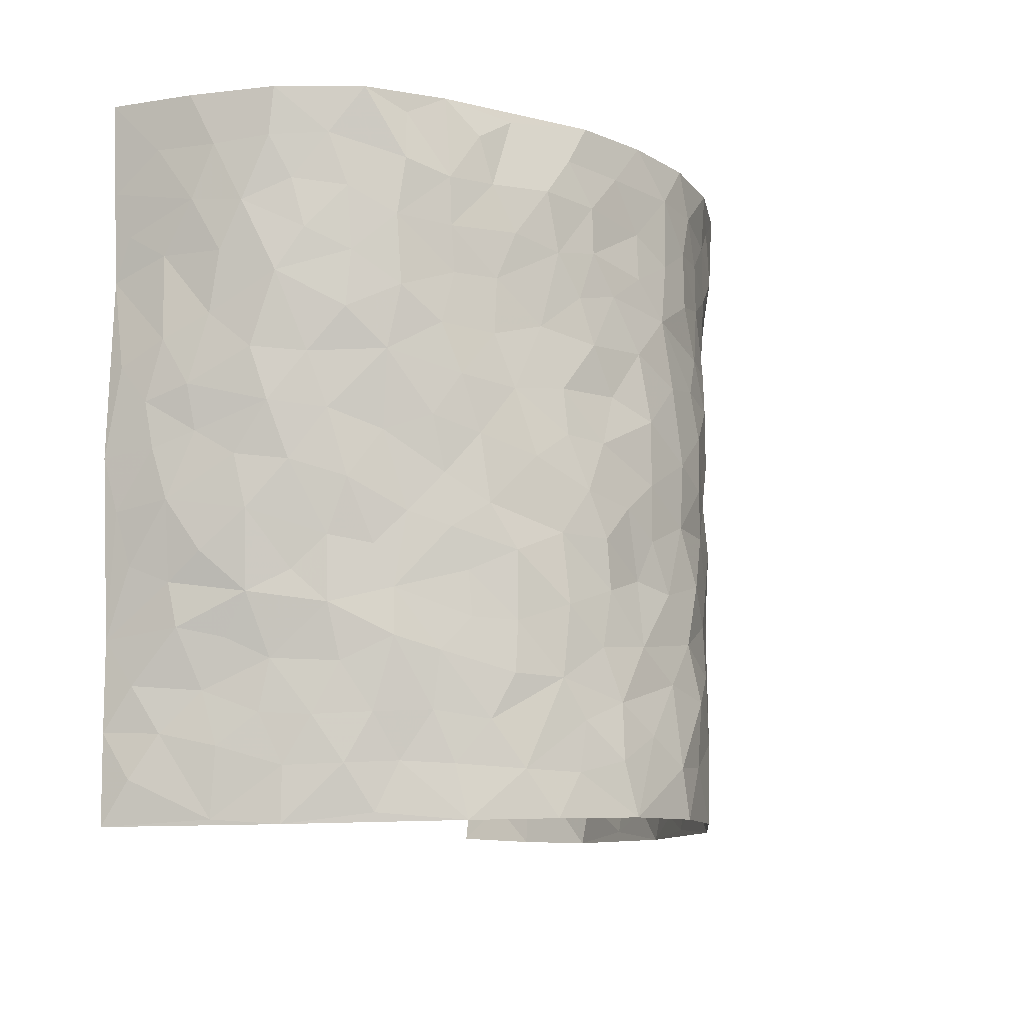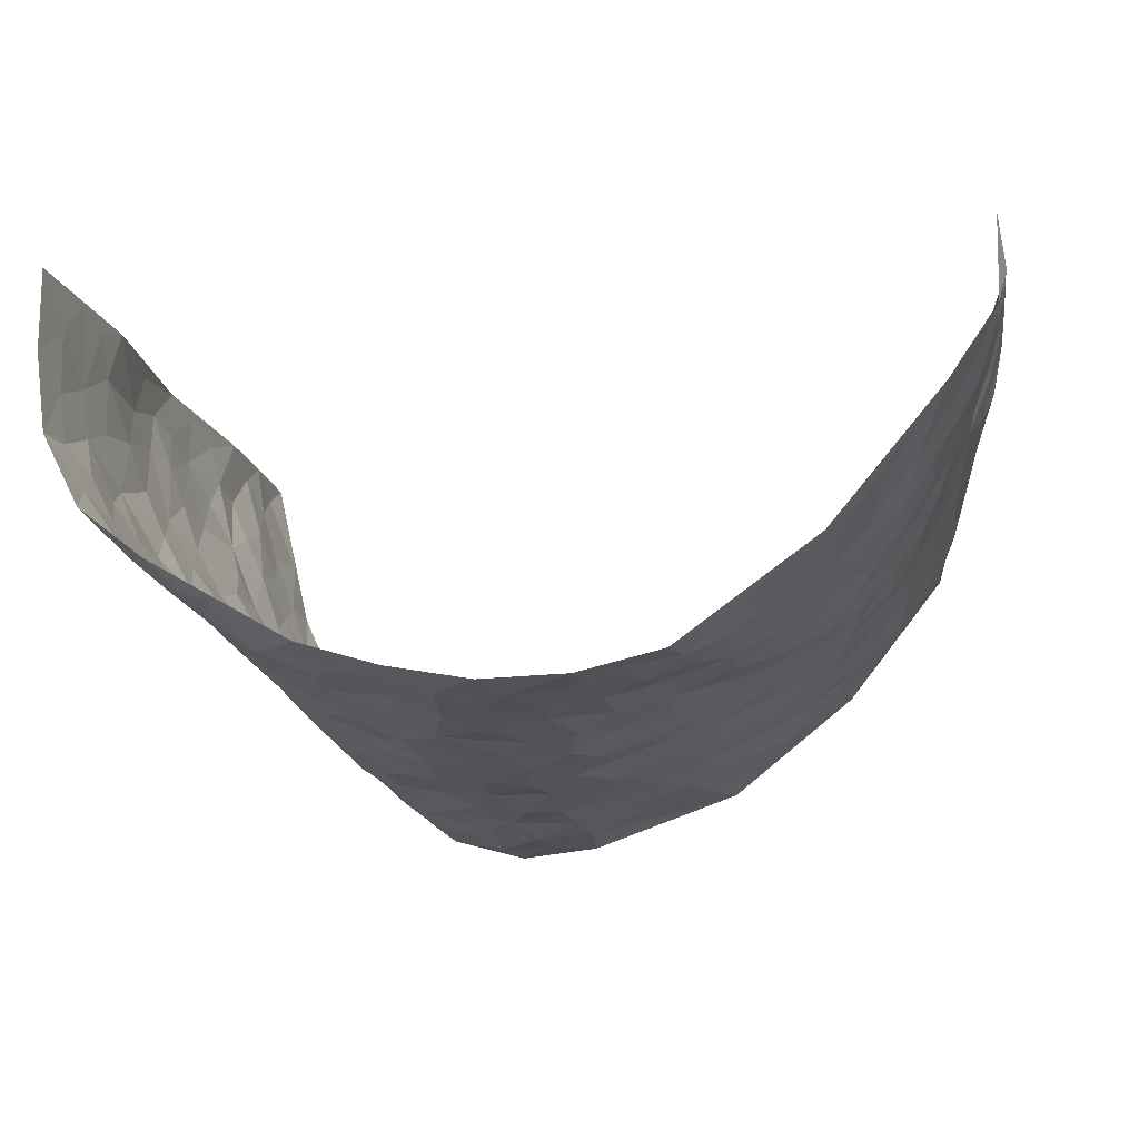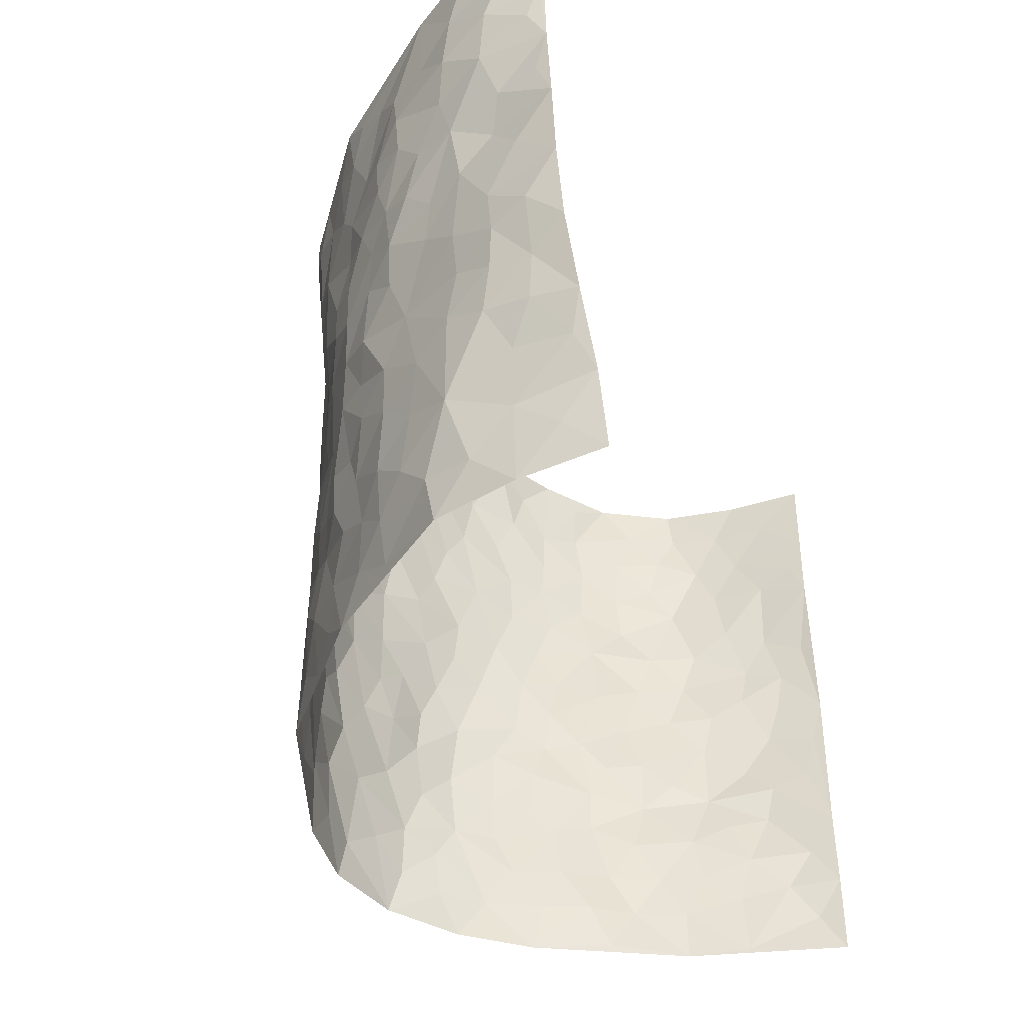
<metadata>
{"format":"obj","ext":"obj","renderer":"f3d","projection":"perspective","resolution":1024,"background":"white","views":[{"elev":-10.9,"azim":113.5,"up":"+Y"},{"elev":-17.4,"azim":-170.3,"up":"+Z"},{"elev":-41.4,"azim":-69.4,"up":"+Y"}]}
</metadata>
<code>
v -0.6056 0.02186 0.4201
v -0.6681 1.009 0.3656
v 0.5808 -0.0105 0.4118
v 0.6267 0.9848 0.3995
v -0.6095 0.3999 0.218
v -0.6785 0.5126 0.3852
v -0.6351 0.3668 0.2748
v 0.01099 0.006807 -0.2499
v -0.6475 0.2668 0.4021
v -0.649 0.3501 0.339
v -0.5689 0.008324 0.1783
v -0.6161 0.1456 0.4126
v -0.5663 0.2981 0.1448
v -0.5974 0.01364 0.2977
v -0.6253 0.2972 0.2625
v -0.4157 0.005106 -0.01434
v -0.6312 0.2048 0.3861
v -0.2649 0.1713 -0.1418
v -0.6007 0.329 0.2016
v -0.6048 0.1328 0.297
v -0.6089 0.08001 0.3604
v -0.5914 0.07333 0.2337
v -0.5427 0.1317 0.1179
v -0.5682 0.08062 0.1644
v -0.6192 0.2194 0.3013
v -0.6392 0.2823 0.332
v -0.596 0.1836 0.1998
v -0.5539 0.2147 0.1327
v -0.6446 0.4973 0.2748
v -0.6701 0.3893 0.3915
v -0.5959 1.003 0.1429
v -0.4536 0.2262 0.01197
v 0.2637 0.16 -0.2137
v -0.682 0.7616 0.3758
v -0.3253 0.3963 -0.09709
v -0.6201 0.7593 0.1883
v -0.6347 0.8372 0.1977
v -0.4975 0.4457 0.03133
v -0.5115 0.6092 0.04273
v -0.4362 1 -0.04586
v -0.6756 0.6987 0.3565
v -0.5525 0.5666 0.08965
v -0.3574 0.755 -0.1041
v -0.434 0.2836 -0.007678
v -0.4008 0.2285 -0.04461
v -0.4239 0.1657 -0.01658
v -0.4012 0.6384 -0.06322
v -0.3293 0.5624 -0.103
v 0.1745 0.4779 -0.2272
v -0.296 0.2248 -0.115
v -0.1928 0.6139 -0.1797
v -0.3415 0.6306 -0.1064
v -0.27 0.06169 -0.1352
v -0.5343 0.7133 0.05726
v -0.3454 0.1979 -0.07899
v -0.6411 0.627 0.2806
v -0.02649 0.3528 -0.2379
v 0.06753 0.3448 -0.2557
v 0.2995 0.4525 -0.1809
v -0.08416 0.5561 -0.2228
v -0.151 0.5599 -0.1993
v 0.1016 0.6358 -0.2356
v -0.5237 0.3497 0.07779
v -0.5933 0.5798 0.1678
v -0.6791 0.8209 0.3453
v -0.4678 0.1334 0.03178
v -0.3197 0.0156 -0.0921
v -0.6143 0.4729 0.2126
v -0.5107 0.1764 0.0704
v -0.4954 0.02305 0.08125
v -0.2224 0.005454 -0.1684
v -0.5041 0.09236 0.07455
v -0.4557 0.05728 0.02532
v -0.3718 0.04048 -0.05434
v -0.3885 0.1069 -0.04364
v -0.6571 0.6951 0.2936
v -0.6755 0.8851 0.3626
v -0.5859 0.5149 0.1596
v 0.007317 1.003 -0.2192
v -0.6268 0.6821 0.2103
v -0.4753 0.3187 0.02536
v -0.4488 0.4641 -0.01784
v 0.01509 0.5773 -0.2453
v -0.03803 0.4878 -0.232
v 0.01372 0.4252 -0.2446
v -0.1077 0.133 -0.2079
v -0.4931 0.6728 0.01626
v -0.6612 0.5728 0.3212
v -0.5935 0.6963 0.1466
v -0.3928 0.3006 -0.0519
v -0.5206 0.2716 0.07917
v -0.4392 0.6905 -0.02667
v -0.1553 0.4889 -0.1904
v -0.2363 0.4396 -0.1532
v -0.5442 0.6524 0.0767
v -0.001011 0.1223 -0.2481
v -0.37 0.5125 -0.07713
v -0.3061 0.2917 -0.1124
v -0.2168 0.5077 -0.1624
v -0.1623 0.3859 -0.1902
v -0.6806 0.6376 0.3812
v -0.5796 0.6271 0.1242
v -0.6245 0.5869 0.2248
v -0.3216 0.1137 -0.1028
v -0.4585 0.5357 -0.01542
v -0.5517 0.4109 0.1194
v -0.114 0.3287 -0.2087
v -0.1321 0.254 -0.2026
v -0.455 0.6141 -0.01869
v 0.1183 0.735 -0.2264
v 0.007533 0.2198 -0.2479
v -0.05833 0.2778 -0.2251
v 0.01613 0.293 -0.2472
v -0.3773 0.3668 -0.06345
v -0.1782 0.1883 -0.1885
v -0.5428 0.4926 0.08874
v -0.4726 0.385 0.02023
v -0.4294 0.395 -0.02781
v -0.2757 0.5275 -0.1292
v -0.2345 0.3544 -0.158
v -0.3176 0.4701 -0.1073
v -0.2046 0.2752 -0.173
v -0.0791 0.4159 -0.2255
v -0.5073 0.5351 0.03994
v -0.07777 0.2032 -0.2216
v -0.1937 0.09792 -0.1817
v -0.3511 0.262 -0.07935
v -0.6651 0.4486 0.3365
v -0.6433 0.43 0.28
v 0.1021 0.4277 -0.245
v 0.2151 0.2415 -0.2274
v 0.09332 0.5225 -0.2462
v 0.02935 0.4937 -0.2492
v 0.1744 0.3965 -0.2274
v 0.5841 0.4825 0.219
v 0.2266 0.437 -0.2106
v 0.2691 0.3155 -0.2
v 0.1696 0.5723 -0.2258
v 0.1292 1.003 -0.1954
v -0.2646 0.6226 -0.1377
v 0.4048 0.8759 -0.08086
v 0.4569 0.991 -0.03164
v -0.1966 0.7836 -0.1765
v -0.04914 0.8685 -0.2214
v -0.288 0.352 -0.1236
v -0.4101 0.5676 -0.05646
v -0.05763 0.0573 -0.2189
v -0.1388 0.0263 -0.1953
v 0.1329 0.006725 -0.2629
v 0.02235 0.8652 -0.2275
v -0.007373 0.705 -0.233
v 0.3889 0.1929 -0.1086
v 0.3365 0.2892 -0.1663
v 0.5 0.517 0.03766
v 0.4675 0.5392 -0.02083
v 0.405 0.1306 -0.08049
v 0.4484 0.2214 -0.02479
v 0.3913 0.3593 -0.1127
v 0.03204 0.6462 -0.2391
v -0.05098 0.6331 -0.2334
v -0.1336 0.7339 -0.2015
v -0.07703 0.6981 -0.2226
v -0.05006 0.7956 -0.2221
v -0.1216 0.6372 -0.2011
v 0.03027 0.7799 -0.2315
v 0.2464 0.9993 -0.1576
v -0.01078 0.9313 -0.2252
v -0.2539 0.8476 -0.1688
v -0.1899 0.8812 -0.199
v -0.2945 0.7823 -0.1452
v -0.2371 0.9991 -0.1884
v -0.2092 0.699 -0.1717
v -0.2929 0.7015 -0.139
v -0.1287 0.8324 -0.2077
v -0.1166 1.002 -0.2168
v 0.2223 0.7492 -0.1899
v 0.1813 0.6719 -0.2126
v 0.321 0.5949 -0.1515
v 0.2633 0.5249 -0.1883
v 0.2668 0.6677 -0.1767
v 0.4016 0.7402 -0.08574
v 0.3434 0.6817 -0.1272
v 0.2844 0.7344 -0.1627
v 0.07672 0.9348 -0.2181
v 0.08769 0.8282 -0.2214
v 0.1509 0.8621 -0.1997
v 0.2535 0.8755 -0.1699
v 0.3176 0.7939 -0.1436
v 0.2336 0.598 -0.1905
v -0.6657 0.8756 0.2744
v -0.5712 0.8205 0.09811
v -0.6601 0.7826 0.2657
v -0.6648 1.004 0.2436
v -0.6783 0.9491 0.3105
v -0.6364 0.9272 0.2074
v -0.5933 0.8899 0.1441
v -0.5127 0.9319 0.04403
v -0.5539 0.8897 0.08521
v -0.5728 0.7497 0.1045
v -0.4824 0.8167 0.01276
v -0.531 0.784 0.05248
v -0.451 0.9026 -0.02707
v -0.3567 0.8795 -0.1025
v -0.4748 0.9623 -0.003816
v -0.4148 0.818 -0.05505
v -0.3982 0.9373 -0.07257
v -0.3202 0.9736 -0.1316
v -0.4495 0.763 -0.02343
v -0.3025 0.9024 -0.1496
v -0.2483 0.9311 -0.1807
v 0.1636 0.7898 -0.2069
v 0.2567 0.8064 -0.1728
v 0.1928 0.936 -0.1832
v 0.3796 0.8096 -0.105
v 0.3342 0.8805 -0.1342
v 0.365 0.979 -0.09068
v 0.2883 0.9384 -0.1479
v 0.4199 0.9432 -0.06706
v 0.3685 0.4916 -0.1313
v 0.3218 0.5288 -0.1588
v 0.446 0.5976 -0.05353
v 0.4071 0.66 -0.0848
v 0.3871 0.585 -0.107
v 0.3403 0.1894 -0.1582
v 0.4262 0.33 -0.05545
v 0.4238 0.5178 -0.07162
v 0.3403 0.3876 -0.157
v -0.116 0.9178 -0.2112
v -0.1752 0.9599 -0.1994
v 0.3137 0.1333 -0.1801
v 0.4736 0.006865 0.0576
v 0.2062 0.336 -0.2157
v 0.275 0.387 -0.1971
v 0.4842 0.2393 0.02637
v 0.6094 0.9835 0.1547
v 0.5879 0.239 0.4088
v 0.4579 0.8053 -0.04248
v 0.5615 0.474 0.1485
v 0.4513 0.74 -0.04427
v 0.6117 0.4862 0.4056
v 0.5243 0.2832 0.1057
v 0.4494 0.4617 -0.0306
v 0.5632 0.2982 0.2084
v 0.4762 0.4078 0.01226
v 0.4209 -0.002985 -0.05463
v 0.1002 0.2568 -0.2533
v 0.4272 0.0714 -0.03774
v 0.143 0.3238 -0.2397
v 0.3871 0.2638 -0.1111
v 0.5825 0.2521 0.3027
v 0.5264 0.4509 0.07768
v 0.4601 0.07494 0.02831
v 0.4148 0.4219 -0.08238
v 0.497 0.3626 0.05195
v 0.2866 0.2344 -0.1953
v 0.4228 0.2671 -0.05996
v 0.2685 0.08062 -0.2178
v 0.3476 0.0007009 -0.1539
v 0.2496 0.004926 -0.2298
v 0.2096 0.1179 -0.2389
v 0.07746 0.1751 -0.2637
v 0.1543 0.194 -0.2479
v 0.4865 0.1388 0.05549
v 0.5765 0.4085 0.2044
v 0.538 0.2101 0.1838
v 0.4994 0.07138 0.0907
v 0.5279 0.3736 0.1058
v 0.5412 0.3277 0.1526
v 0.5857 0.3133 0.3149
v 0.5815 0.5529 0.1717
v 0.5187 0.1351 0.1298
v 0.5388 0.1388 0.1989
v 0.5867 0.3535 0.2677
v 0.5955 0.3367 0.3709
v 0.6015 0.4239 0.3126
v 0.4818 0.3044 0.0285
v 0.5531 0.09479 0.2546
v 0.3198 0.0628 -0.1735
v 0.377 0.06559 -0.1187
v 0.0808 0.08265 -0.2591
v 0.153 0.07718 -0.2608
v 0.6032 0.7354 0.4026
v 0.5262 0.06862 0.1684
v 0.5085 0.2058 0.09412
v 0.604 0.4112 0.3887
v 0.6072 0.4944 0.3327
v 0.5592 0.2383 0.2413
v 0.4463 0.1421 -0.01413
v 0.5239 -0.008733 0.1703
v 0.4442 0.3882 -0.03846
v 0.5804 0.05126 0.3719
v 0.5842 0.1143 0.411
v 0.5586 0.1684 0.2743
v 0.5722 0.112 0.3312
v 0.5469 -0.001843 0.2642
v 0.584 0.176 0.3686
v 0.5448 0.5435 0.09949
v 0.563 0.6195 0.1221
v 0.5112 0.6257 0.02746
v 0.6038 0.6759 0.251
v 0.5474 0.759 0.06505
v 0.6115 0.6104 0.3829
v 0.5928 0.6265 0.1932
v 0.6073 0.5796 0.2806
v 0.5928 0.7287 0.1567
v 0.5973 0.5159 0.2726
v 0.613 0.5591 0.3421
v 0.6131 0.644 0.3173
v 0.5486 0.6802 0.07206
v 0.5081 0.7141 0.008753
v 0.4666 0.6672 -0.03257
v 0.6166 0.8367 0.2757
v 0.5873 0.8579 0.1372
v 0.6081 0.7615 0.2349
v 0.6102 0.7628 0.3209
v 0.6081 0.8291 0.2025
v 0.615 0.8601 0.3982
v 0.5798 0.7885 0.1202
v 0.6097 0.7967 0.3774
v 0.606 0.917 0.1633
v 0.6261 0.9833 0.2767
v 0.5524 0.9865 0.04463
v 0.6183 0.9107 0.2421
v 0.6207 0.913 0.3291
v 0.5708 0.9215 0.09035
v 0.5118 0.892 0.001483
v 0.4613 0.8745 -0.04166
v 0.5041 0.9601 0.005031
v 0.5161 0.8118 0.01194
v 0.5541 0.8483 0.06846
f 29 6 128
f 12 21 20
f 26 10 9
f 55 45 46
f 27 19 15
f 26 9 17
f 101 6 88
f 12 1 21
f 7 15 19
f 125 86 96
f 84 123 85
f 129 29 128
f 25 27 15
f 12 20 17
f 73 75 66
f 22 14 11
f 26 17 25
f 9 12 17
f 25 15 26
f 5 129 7
f 52 146 48
f 55 18 50
f 7 19 5
f 20 27 25
f 124 82 105
f 41 76 34
f 20 14 22
f 14 20 21
f 14 21 1
f 24 22 11
f 24 27 22
f 72 66 69
f 69 32 91
f 70 24 11
f 24 23 27
f 17 20 25
f 27 20 22
f 10 15 7
f 10 26 15
f 23 28 27
f 27 13 19
f 28 23 69
f 13 27 28
f 119 121 94
f 10 7 129
f 6 30 128
f 9 10 30
f 36 192 80
f 80 102 89
f 118 81 44
f 64 103 78
f 115 126 86
f 45 32 46
f 91 63 13
f 129 68 29
f 95 87 54
f 95 54 199
f 202 40 204
f 82 97 105
f 29 88 6
f 18 55 104
f 148 126 71
f 38 82 124
f 50 18 122
f 117 82 38
f 5 19 106
f 82 117 118
f 80 64 102
f 127 45 55
f 194 77 190
f 98 35 114
f 39 124 105
f 127 50 98
f 106 19 13
f 66 75 46
f 39 95 42
f 63 117 38
f 95 89 102
f 101 56 76
f 51 140 99
f 18 53 126
f 62 83 132
f 45 127 90
f 112 113 57
f 103 29 68
f 130 85 58
f 109 39 105
f 35 94 121
f 113 246 58
f 151 165 163
f 120 100 94
f 114 127 98
f 192 190 65
f 95 39 87
f 36 191 37
f 67 104 74
f 56 101 88
f 13 63 106
f 192 34 76
f 268 241 243
f 108 115 125
f 93 84 60
f 133 84 85
f 156 288 157
f 101 76 41
f 80 103 64
f 105 97 146
f 99 61 51
f 92 109 47
f 125 96 111
f 158 227 153
f 75 104 55
f 69 66 32
f 81 91 32
f 106 78 68
f 42 64 78
f 77 34 65
f 24 70 72
f 75 73 16
f 16 71 67
f 2 34 77
f 13 28 91
f 103 56 88
f 56 80 76
f 72 69 23
f 11 16 70
f 16 73 70
f 16 67 74
f 115 18 126
f 24 72 23
f 73 72 70
f 16 74 75
f 72 73 66
f 32 45 44
f 84 83 60
f 66 46 32
f 78 106 116
f 117 63 81
f 67 53 104
f 103 68 78
f 69 91 28
f 36 80 89
f 106 38 116
f 106 68 5
f 81 118 117
f 62 132 138
f 32 44 81
f 53 67 71
f 57 58 85
f 123 100 107
f 93 60 61
f 33 230 224
f 8 96 147
f 132 133 130
f 140 48 119
f 93 100 123
f 122 98 50
f 164 60 160
f 53 71 126
f 125 112 108
f 193 194 195
f 75 55 46
f 63 91 81
f 56 103 80
f 196 198 31
f 18 104 53
f 121 48 97
f 38 106 63
f 118 97 82
f 97 35 121
f 51 172 140
f 130 134 49
f 87 39 109
f 288 252 263
f 97 114 35
f 47 43 92
f 57 113 58
f 248 130 58
f 34 101 41
f 114 90 127
f 116 124 42
f 145 94 35
f 118 114 97
f 167 79 175
f 98 145 35
f 85 123 57
f 43 47 52
f 199 36 89
f 42 78 116
f 159 83 62
f 88 29 103
f 74 104 75
f 118 44 90
f 173 140 172
f 42 95 102
f 190 192 37
f 65 190 77
f 89 95 199
f 125 111 112
f 92 87 109
f 18 115 122
f 177 180 176
f 112 57 107
f 109 105 146
f 93 94 100
f 285 286 275
f 96 86 147
f 137 232 131
f 57 123 107
f 87 92 208
f 49 134 136
f 132 130 49
f 161 164 162
f 50 127 55
f 122 108 107
f 122 107 100
f 48 140 52
f 118 90 114
f 99 119 94
f 123 84 93
f 36 37 192
f 48 121 119
f 120 122 100
f 39 42 124
f 38 124 116
f 248 58 246
f 44 45 90
f 98 122 120
f 146 52 47
f 94 93 99
f 168 209 170
f 212 183 188
f 202 197 200
f 42 102 64
f 107 108 112
f 99 93 61
f 8 280 96
f 112 111 113
f 125 115 86
f 115 108 122
f 128 30 10
f 5 68 129
f 10 129 128
f 132 49 138
f 83 84 133
f 130 133 85
f 83 133 132
f 248 134 130
f 156 152 224
f 151 110 165
f 212 186 211
f 153 224 249
f 254 251 244
f 246 261 262
f 225 158 249
f 49 136 179
f 185 184 150
f 214 188 181
f 181 188 182
f 161 163 174
f 143 170 172
f 110 211 185
f 184 79 167
f 174 228 169
f 62 110 159
f 163 150 144
f 210 169 229
f 170 143 168
f 176 211 110
f 98 120 145
f 94 145 120
f 48 146 97
f 109 146 47
f 148 86 126
f 147 86 148
f 71 8 148
f 8 147 148
f 244 276 254
f 232 136 134
f 174 143 161
f 60 83 160
f 163 162 151
f 159 160 83
f 261 281 262
f 259 281 149
f 219 220 59
f 246 113 111
f 33 255 131
f 157 256 152
f 137 255 153
f 230 278 279
f 262 260 33
f 154 155 242
f 131 255 137
f 248 131 232
f 281 280 149
f 259 258 278
f 220 179 59
f 159 151 160
f 162 160 151
f 164 61 60
f 228 174 144
f 144 174 163
f 159 110 151
f 161 172 164
f 186 184 185
f 161 162 163
f 61 164 51
f 160 162 164
f 187 217 213
f 150 163 165
f 205 202 200
f 79 184 139
f 170 43 173
f 174 169 143
f 161 143 172
f 167 144 150
f 176 180 183
f 172 170 173
f 223 226 221
f 185 150 165
f 99 140 119
f 207 206 203
f 172 51 164
f 43 52 173
f 173 52 140
f 167 175 228
f 228 229 169
f 210 168 169
f 177 110 62
f 189 138 179
f 62 138 177
f 136 232 233
f 181 182 222
f 150 184 167
f 178 180 189
f 49 179 138
f 177 138 189
f 180 178 182
f 178 179 220
f 307 308 304
f 222 223 221
f 215 187 188
f 176 183 212
f 187 213 186
f 214 215 188
f 185 211 186
f 237 181 239
f 182 188 183
f 110 185 165
f 216 215 141
f 211 176 212
f 182 183 180
f 176 110 177
f 213 184 186
f 178 189 179
f 177 189 180
f 195 190 37
f 197 198 200
f 195 194 190
f 34 192 65
f 80 192 76
f 37 196 195
f 194 2 77
f 193 2 194
f 196 37 191
f 31 193 195
f 198 196 191
f 31 195 196
f 199 201 191
f 197 204 31
f 198 191 201
f 31 198 197
f 201 199 54
f 36 199 191
f 54 208 201
f 208 43 205
f 208 54 87
f 198 201 200
f 206 205 203
f 43 170 203
f 210 207 209
f 40 202 206
f 31 204 40
f 197 202 204
f 208 205 200
f 43 203 205
f 205 206 202
f 203 209 207
f 171 40 207
f 40 206 207
f 208 200 201
f 43 208 92
f 170 209 203
f 168 143 169
f 207 210 171
f 168 210 209
f 188 187 212
f 212 187 186
f 166 139 213
f 184 213 139
f 237 214 181
f 215 214 141
f 216 141 218
f 213 217 166
f 142 166 216
f 217 216 166
f 187 215 217
f 216 217 215
f 237 141 214
f 142 216 218
f 223 222 182
f 179 136 59
f 223 220 219
f 267 238 251
f 237 327 141
f 223 182 178
f 158 290 253
f 220 223 178
f 59 233 227
f 233 59 136
f 248 246 131
f 153 249 158
f 251 254 267
f 223 219 226
f 111 261 246
f 297 251 238
f 276 256 157
f 167 228 144
f 229 228 175
f 175 171 229
f 229 171 210
f 260 257 33
f 265 271 272
f 266 289 283
f 269 243 250
f 249 224 152
f 266 283 271
f 227 233 137
f 253 227 158
f 325 313 320
f 135 264 275
f 310 329 239
f 270 298 297
f 249 256 225
f 275 273 269
f 311 222 221
f 155 154 299
f 234 276 157
f 310 311 299
f 222 239 181
f 221 226 155
f 266 263 252
f 242 290 244
f 264 273 275
f 273 264 243
f 242 244 154
f 276 290 225
f 288 234 157
f 240 282 302
f 275 286 306
f 225 290 158
f 234 263 284
f 241 254 276
f 233 232 137
f 137 153 227
f 264 135 238
f 244 251 154
f 260 259 257
f 227 253 219
f 33 224 255
f 154 297 299
f 240 302 307
f 297 154 251
f 264 268 243
f 253 226 219
f 271 284 263
f 277 294 293
f 290 242 253
f 241 234 284
f 59 227 219
f 242 155 226
f 252 245 231
f 157 152 156
f 257 230 33
f 152 256 249
f 278 230 257
f 262 33 131
f 224 153 255
f 259 278 257
f 134 248 232
f 230 279 224
f 96 261 111
f 261 96 280
f 280 281 261
f 246 262 131
f 252 247 245
f 268 267 241
f 283 277 272
f 288 247 252
f 275 274 285
f 295 291 294
f 267 268 264
f 263 234 288
f 309 310 299
f 290 276 244
f 283 272 271
f 267 254 241
f 265 243 241
f 236 240 285
f 297 238 270
f 303 305 298
f 241 276 234
f 221 155 299
f 272 277 293
f 250 243 287
f 286 285 240
f 284 271 265
f 271 263 266
f 295 3 291
f 225 256 276
f 241 284 265
f 289 266 231
f 3 292 291
f 321 235 323
f 293 294 296
f 279 278 258
f 245 279 258
f 279 156 224
f 260 281 259
f 280 8 149
f 262 281 260
f 231 266 252
f 267 264 238
f 306 304 270
f 283 289 295
f 243 269 273
f 236 269 250
f 294 292 296
f 274 236 285
f 269 274 275
f 250 287 293
f 245 289 231
f 236 274 269
f 156 279 247
f 242 226 253
f 247 279 245
f 243 265 287
f 288 156 247
f 265 272 293
f 296 292 236
f 293 287 265
f 295 294 277
f 277 283 295
f 236 250 296
f 289 3 295
f 292 294 291
f 293 296 250
f 300 304 308
f 325 320 235
f 329 330 326
f 270 304 303
f 270 303 298
f 309 305 301
f 135 306 270
f 299 297 298
f 298 309 299
f 238 135 270
f 300 314 305
f 303 300 305
f 304 306 307
f 300 303 304
f 282 319 315
f 322 325 235
f 275 306 135
f 307 306 286
f 240 307 286
f 308 307 302
f 302 282 308
f 308 282 315
f 305 309 298
f 310 309 301
f 310 301 329
f 310 239 311
f 222 311 239
f 299 311 221
f 319 312 315
f 312 323 316
f 301 305 318
f 305 314 316
f 300 308 315
f 316 314 312
f 312 314 315
f 315 314 300
f 323 312 324
f 316 313 318
f 282 4 317
f 330 313 325
f 4 321 324
f 235 320 323
f 282 317 319
f 312 319 317
f 326 325 322
f 316 320 313
f 316 318 305
f 142 218 327
f 327 218 141
f 316 323 320
f 324 312 317
f 4 324 317
f 321 323 324
f 318 313 330
f 328 326 322
f 326 327 329
f 329 327 237
f 326 328 327
f 322 142 328
f 327 328 142
f 329 237 239
f 301 318 330
f 326 330 325
f 330 329 301

</code>
